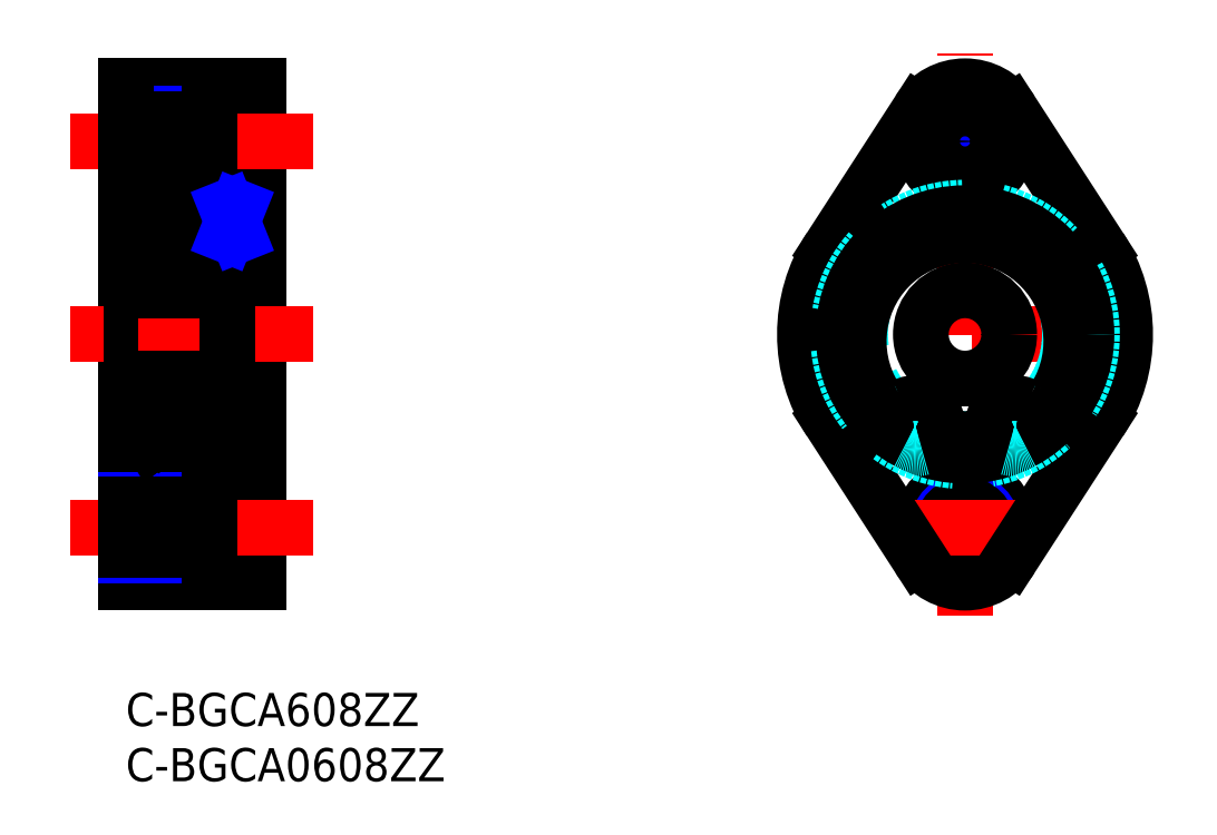
<metadata>
{"format":"dxf","ext":"dxf","renderer":"ezdxf+matplotlib","layout":"modelspace","background":"white","min_lineweight":24,"dpi":150}
</metadata>
<code>
0
SECTION
2
ENTITIES
0
INSERT
8
MSM_CONTINUOUS
2
*U27
10
0
20
0
30
0
0
INSERT
8
MSM_CONTINUOUS
2
*U28
10
0
20
0
30
0
0
LINE
8
MSM_CENTER
10
76
20
7
30
0
11
76
21
58
31
0
0
LINE
8
MSM_CENTER
10
92.5
20
32.5
30
0
11
59.5
21
32.5
31
0
0
LINE
8
MSM_CENTER
10
81.5
20
50
30
0
11
70.5
21
50
31
0
0
CIRCLE
8
MSM_DASHED
10
76
20
32.5
30
0
40
9.5
0
CIRCLE
8
MSM_NARROW
10
76
20
50
30
0
40
2.5
0
CIRCLE
8
MSM_CONTINUOUS
10
76
20
50
30
0
40
4
0
CIRCLE
8
MSM_CONTINUOUS
10
76
20
15
30
0
40
4
0
LINE
8
MSM_CONTINUOUS
10
0
20
55
30
0
11
12
21
55
31
0
0
LINE
8
MSM_CONTINUOUS
10
7.6
20
54
30
0
11
12
21
54
31
0
0
LINE
8
MSM_NARROW
10
0
20
52.5
30
0
11
7.6
21
52.5
31
0
0
LINE
8
MSM_NARROW
10
0
20
47.5
30
0
11
7.6
21
47.5
31
0
0
LINE
8
MSM_CONTINUOUS
10
7.6
20
46
30
0
11
12
21
46
31
0
0
LINE
8
MSM_CONTINUOUS
10
9
20
44
30
0
11
10.15
21
44
31
0
0
LINE
8
MSM_CONTINUOUS
10
2.3
20
43.5
30
0
11
9
21
43.5
31
0
0
LINE
8
MSM_CONTINUOUS
10
10.15
20
43.5
30
0
11
12
21
43.5
31
0
0
LINE
8
MSM_CONTINUOUS
10
0
20
42
30
0
11
2
21
42
31
0
0
LINE
8
MSM_CONTINUOUS
10
0
20
55
30
0
11
0
21
10
31
0
0
LINE
8
MSM_CONTINUOUS
10
2
20
43.2
30
0
11
2
21
21.8
31
0
0
ARC
8
MSM_CONTINUOUS
10
2.3
20
21.8
30
0
40
0.3
50
180
51
270
0
ARC
8
MSM_CONTINUOUS
10
2.3
20
43.2
30
0
40
0.3
50
90
51
180
0
LINE
8
MSM_CONTINUOUS
10
9
20
44
30
0
11
9
21
21
31
0
0
LINE
8
MSM_CONTINUOUS
10
10.15
20
44
30
0
11
10.15
21
21
31
0
0
LINE
8
MSM_CONTINUOUS
10
12
20
55
30
0
11
12
21
10
31
0
0
LINE
8
MSM_CONTINUOUS
10
7.6
20
54
30
0
11
7.6
21
46
31
0
0
LINE
8
MSM_CENTER
10
17
20
50
30
0
11
-5
21
50
31
0
0
LINE
8
MSM_CONTINUOUS
10
12
20
10
30
0
11
0
21
10
31
0
0
LINE
8
MSM_CENTER
10
17
20
32.5
30
0
11
-5
21
32.5
31
0
0
CIRCLE
8
MSM_CONTINUOUS
10
76
20
50
30
0
40
2.067
0
LINE
8
MSM_CONTINUOUS
10
0
20
52.07
30
0
11
7.6
21
52.07
31
0
0
LINE
8
MSM_CONTINUOUS
10
0
20
47.93
30
0
11
7.6
21
47.93
31
0
0
LINE
8
MSM_CONTINUOUS
10
9
20
21
30
0
11
10.15
21
21
31
0
0
LINE
8
MSM_CONTINUOUS
10
2.3
20
21.5
30
0
11
9
21
21.5
31
0
0
LINE
8
MSM_CONTINUOUS
10
10.15
20
21.5
30
0
11
12
21
21.5
31
0
0
LINE
8
MSM_CONTINUOUS
10
0
20
23
30
0
11
2
21
23
31
0
0
LINE
8
MSM_CONTINUOUS
10
7.6
20
11
30
0
11
12
21
11
31
0
0
LINE
8
MSM_NARROW
10
0
20
12.5
30
0
11
7.6
21
12.5
31
0
0
LINE
8
MSM_NARROW
10
0
20
17.5
30
0
11
7.6
21
17.5
31
0
0
LINE
8
MSM_CONTINUOUS
10
7.6
20
19
30
0
11
12
21
19
31
0
0
LINE
8
MSM_CONTINUOUS
10
7.6
20
11
30
0
11
7.6
21
19
31
0
0
LINE
8
MSM_CENTER
10
17
20
15
30
0
11
-5
21
15
31
0
0
LINE
8
MSM_CONTINUOUS
10
0
20
12.93
30
0
11
7.6
21
12.93
31
0
0
LINE
8
MSM_CONTINUOUS
10
0
20
17.07
30
0
11
7.6
21
17.07
31
0
0
CIRCLE
8
MSM_NARROW
10
76
20
15
30
0
40
2.5
0
CIRCLE
8
MSM_CONTINUOUS
10
76
20
15
30
0
40
2.067
0
ARC
8
MSM_CONTINUOUS
10
76
20
15
30
0
40
5
50
212.9
51
327.1
0
LINE
8
MSM_CENTER
10
81.5
20
15
30
0
11
70.5
21
15
31
0
0
ARC
8
MSM_CONTINUOUS
10
76
20
50
30
0
40
5
50
32.88
51
147.1
0
ARC
8
MSM_CONTINUOUS
10
76
20
32.5
30
0
40
14.5
50
147.1
51
212.9
0
ARC
8
MSM_CONTINUOUS
10
76
20
32.5
30
0
40
14.5
50
327.1
51
32.88
0
LINE
8
MSM_CONTINUOUS
10
71.8
20
52.71
30
0
11
63.82
21
40.37
31
0
0
LINE
8
MSM_CONTINUOUS
10
80.2
20
52.71
30
0
11
88.18
21
40.37
31
0
0
LINE
8
MSM_CONTINUOUS
10
71.8
20
12.29
30
0
11
63.82
21
24.63
31
0
0
LINE
8
MSM_CONTINUOUS
10
80.2
20
12.29
30
0
11
88.18
21
24.63
31
0
0
ARC
8
MSM_CONTINUOUS
10
2.3
20
36.8
30
0
40
0.3
50
180
51
270
0
LINE
8
MSM_CONTINUOUS
10
2.733
20
39
30
0
11
2.733
21
41.13
31
0
0
LINE
8
MSM_CONTINUOUS
10
2.6
20
41.18
30
0
11
2.6
21
39
31
0
0
LINE
8
MSM_CONTINUOUS
10
3.039
20
38.71
30
0
11
3.139
21
38.8
31
0
0
LINE
8
MSM_CONTINUOUS
10
2.333
20
38.6
30
0
11
2.546
21
38.34
31
0
0
ARC
8
MSM_CONTINUOUS
10
2.719
20
38.48
30
0
40
0.2236
50
219.3
51
340
0
LINE
8
MSM_CONTINUOUS
10
2.1
20
38.6
30
0
11
2.333
21
38.6
31
0
0
LINE
8
MSM_CONTINUOUS
10
2
20
38.5
30
0
11
2.1
21
38.6
31
0
0
ARC
8
MSM_CONTINUOUS
10
2.733
20
39
30
0
40
0.1333
50
180
51
270
0
LINE
8
MSM_CONTINUOUS
10
2.933
20
39
30
0
11
2.733
21
39
31
0
0
LINE
8
MSM_CONTINUOUS
10
2.933
20
38.86
30
0
11
2.933
21
39
31
0
0
LINE
8
MSM_CONTINUOUS
10
2.733
20
38.86
30
0
11
2.933
21
38.86
31
0
0
LINE
8
MSM_CONTINUOUS
10
2.929
20
38.41
30
0
11
3.039
21
38.71
31
0
0
LINE
8
MSM_CONTINUOUS
10
3.139
20
38.8
30
0
11
3.98
21
38.8
31
0
0
LINE
8
MSM_CONTINUOUS
10
2.449
20
42.08
30
0
11
2.559
21
42.27
31
0
0
ARC
8
MSM_CONTINUOUS
10
2.701
20
42.18
30
0
40
0.1656
50
0
51
149.4
0
LINE
8
MSM_CONTINUOUS
10
3
20
42.18
30
0
11
3
21
41.39
31
0
0
LINE
8
MSM_CONTINUOUS
10
2.867
20
42.18
30
0
11
2.867
21
41.45
31
0
0
LINE
8
MSM_CONTINUOUS
10
3.1
20
41.45
30
0
11
4.024
21
41.45
31
0
0
LINE
8
MSM_CONTINUOUS
10
2.382
20
41.97
30
0
11
2.498
21
41.9
31
0
0
LINE
8
MSM_CONTINUOUS
10
3
20
41.55
30
0
11
3.1
21
41.45
31
0
0
LINE
8
MSM_CONTINUOUS
10
2.564
20
42.02
30
0
11
2.449
21
42.08
31
0
0
LINE
8
MSM_CONTINUOUS
10
2.498
20
41.9
30
0
11
2.564
21
42.02
31
0
0
LINE
8
MSM_CONTINUOUS
10
3
20
41.39
30
0
11
2.733
21
41.13
31
0
0
LINE
8
MSM_CONTINUOUS
10
2.867
20
41.45
30
0
11
2.6
21
41.18
31
0
0
LINE
8
MSM_CONTINUOUS
10
2.334
20
42.15
30
0
11
2.444
21
42.34
31
0
0
ARC
8
MSM_CONTINUOUS
10
2.449
20
42.08
30
0
40
0.1333
50
149.4
51
240
0
ARC
8
MSM_CONTINUOUS
10
2.701
20
42.18
30
0
40
0.299
50
0
51
149.4
0
LINE
8
MSM_CONTINUOUS
10
2
20
42.25
30
0
11
2.1
21
42.15
31
0
0
LINE
8
MSM_CONTINUOUS
10
2.1
20
42.15
30
0
11
2.333
21
42.15
31
0
0
LINE
8
MSM_CONTINUOUS
10
2.3
20
36.5
30
0
11
8.7
21
36.5
31
0
0
ARC
8
MSM_CONTINUOUS
10
8.7
20
43.2
30
0
40
0.3
50
0
51
90
0
CIRCLE
8
MSM_CONTINUOUS
10
5.5
20
40.1
30
0
40
2
0
ARC
8
MSM_CONTINUOUS
10
8.7
20
36.8
30
0
40
0.3
50
270
51
0
0
LINE
8
MSM_CONTINUOUS
10
8.267
20
39
30
0
11
8.267
21
41.13
31
0
0
LINE
8
MSM_CONTINUOUS
10
8.4
20
41.18
30
0
11
8.4
21
39
31
0
0
LINE
8
MSM_CONTINUOUS
10
7.961
20
38.71
30
0
11
7.861
21
38.8
31
0
0
LINE
8
MSM_CONTINUOUS
10
8.667
20
38.6
30
0
11
8.454
21
38.34
31
0
0
ARC
8
MSM_CONTINUOUS
10
8.281
20
38.48
30
0
40
0.2236
50
200
51
320.7
0
LINE
8
MSM_CONTINUOUS
10
8.9
20
38.6
30
0
11
8.667
21
38.6
31
0
0
LINE
8
MSM_CONTINUOUS
10
9
20
38.5
30
0
11
8.9
21
38.6
31
0
0
ARC
8
MSM_CONTINUOUS
10
8.267
20
39
30
0
40
0.1333
50
270
51
360
0
LINE
8
MSM_CONTINUOUS
10
8.067
20
39
30
0
11
8.267
21
39
31
0
0
LINE
8
MSM_CONTINUOUS
10
8.067
20
38.86
30
0
11
8.067
21
39
31
0
0
LINE
8
MSM_CONTINUOUS
10
8.267
20
38.86
30
0
11
8.067
21
38.86
31
0
0
LINE
8
MSM_CONTINUOUS
10
8.071
20
38.41
30
0
11
7.961
21
38.71
31
0
0
LINE
8
MSM_CONTINUOUS
10
7.861
20
38.8
30
0
11
7.02
21
38.8
31
0
0
LINE
8
MSM_CONTINUOUS
10
8.551
20
42.08
30
0
11
8.441
21
42.27
31
0
0
ARC
8
MSM_CONTINUOUS
10
8.299
20
42.18
30
0
40
0.1656
50
30.62
51
180
0
LINE
8
MSM_CONTINUOUS
10
8
20
42.18
30
0
11
8
21
41.39
31
0
0
LINE
8
MSM_CONTINUOUS
10
8.133
20
42.18
30
0
11
8.133
21
41.45
31
0
0
LINE
8
MSM_CONTINUOUS
10
7.9
20
41.45
30
0
11
6.976
21
41.45
31
0
0
LINE
8
MSM_CONTINUOUS
10
8.618
20
41.97
30
0
11
8.502
21
41.9
31
0
0
LINE
8
MSM_CONTINUOUS
10
8
20
41.55
30
0
11
7.9
21
41.45
31
0
0
LINE
8
MSM_CONTINUOUS
10
8.436
20
42.02
30
0
11
8.551
21
42.08
31
0
0
LINE
8
MSM_CONTINUOUS
10
8.502
20
41.9
30
0
11
8.436
21
42.02
31
0
0
LINE
8
MSM_CONTINUOUS
10
8
20
41.39
30
0
11
8.267
21
41.13
31
0
0
LINE
8
MSM_CONTINUOUS
10
8.133
20
41.45
30
0
11
8.4
21
41.18
31
0
0
LINE
8
MSM_CONTINUOUS
10
8.666
20
42.15
30
0
11
8.556
21
42.34
31
0
0
ARC
8
MSM_CONTINUOUS
10
8.551
20
42.08
30
0
40
0.1333
50
300
51
30.62
0
ARC
8
MSM_CONTINUOUS
10
8.299
20
42.18
30
0
40
0.299
50
30.62
51
180
0
LINE
8
MSM_CONTINUOUS
10
9
20
42.25
30
0
11
8.9
21
42.15
31
0
0
LINE
8
MSM_CONTINUOUS
10
8.9
20
42.15
30
0
11
8.667
21
42.15
31
0
0
ARC
8
MSM_CONTINUOUS
10
2.3
20
28.2
30
0
40
0.3
50
90
51
180
0
LINE
8
MSM_CONTINUOUS
10
2.733
20
26
30
0
11
2.733
21
23.87
31
0
0
LINE
8
MSM_CONTINUOUS
10
2.6
20
23.82
30
0
11
2.6
21
26
31
0
0
LINE
8
MSM_CONTINUOUS
10
3.039
20
26.29
30
0
11
3.139
21
26.2
31
0
0
LINE
8
MSM_CONTINUOUS
10
2.333
20
26.4
30
0
11
2.546
21
26.66
31
0
0
ARC
8
MSM_CONTINUOUS
10
2.719
20
26.52
30
0
40
0.2236
50
20
51
140.7
0
LINE
8
MSM_CONTINUOUS
10
2.1
20
26.4
30
0
11
2.333
21
26.4
31
0
0
LINE
8
MSM_CONTINUOUS
10
2
20
26.5
30
0
11
2.1
21
26.4
31
0
0
ARC
8
MSM_CONTINUOUS
10
2.733
20
26
30
0
40
0.1333
50
90
51
180
0
LINE
8
MSM_CONTINUOUS
10
2.933
20
26
30
0
11
2.733
21
26
31
0
0
LINE
8
MSM_CONTINUOUS
10
2.933
20
26.14
30
0
11
2.933
21
26
31
0
0
LINE
8
MSM_CONTINUOUS
10
2.733
20
26.14
30
0
11
2.933
21
26.14
31
0
0
LINE
8
MSM_CONTINUOUS
10
2.929
20
26.59
30
0
11
3.039
21
26.29
31
0
0
LINE
8
MSM_CONTINUOUS
10
3.139
20
26.2
30
0
11
3.98
21
26.2
31
0
0
LINE
8
MSM_CONTINUOUS
10
2.449
20
22.92
30
0
11
2.559
21
22.73
31
0
0
ARC
8
MSM_CONTINUOUS
10
2.701
20
22.82
30
0
40
0.1656
50
210.6
51
0
0
LINE
8
MSM_CONTINUOUS
10
3
20
22.82
30
0
11
3
21
23.61
31
0
0
LINE
8
MSM_CONTINUOUS
10
2.867
20
22.82
30
0
11
2.867
21
23.55
31
0
0
LINE
8
MSM_CONTINUOUS
10
3.1
20
23.55
30
0
11
4.024
21
23.55
31
0
0
LINE
8
MSM_CONTINUOUS
10
2.382
20
23.03
30
0
11
2.498
21
23.1
31
0
0
LINE
8
MSM_CONTINUOUS
10
3
20
23.45
30
0
11
3.1
21
23.55
31
0
0
LINE
8
MSM_CONTINUOUS
10
2.564
20
22.98
30
0
11
2.449
21
22.92
31
0
0
LINE
8
MSM_CONTINUOUS
10
2.498
20
23.1
30
0
11
2.564
21
22.98
31
0
0
LINE
8
MSM_CONTINUOUS
10
3
20
23.61
30
0
11
2.733
21
23.87
31
0
0
LINE
8
MSM_CONTINUOUS
10
2.867
20
23.55
30
0
11
2.6
21
23.82
31
0
0
LINE
8
MSM_CONTINUOUS
10
2.334
20
22.85
30
0
11
2.444
21
22.66
31
0
0
ARC
8
MSM_CONTINUOUS
10
2.449
20
22.92
30
0
40
0.1333
50
120
51
210.6
0
ARC
8
MSM_CONTINUOUS
10
2.701
20
22.82
30
0
40
0.299
50
210.6
51
0
0
LINE
8
MSM_CONTINUOUS
10
2
20
22.75
30
0
11
2.1
21
22.85
31
0
0
LINE
8
MSM_CONTINUOUS
10
2.1
20
22.85
30
0
11
2.333
21
22.85
31
0
0
LINE
8
MSM_CONTINUOUS
10
2.3
20
28.5
30
0
11
8.7
21
28.5
31
0
0
ARC
8
MSM_CONTINUOUS
10
8.7
20
21.8
30
0
40
0.3
50
270
51
0
0
CIRCLE
8
MSM_CONTINUOUS
10
5.5
20
24.9
30
0
40
2
0
ARC
8
MSM_CONTINUOUS
10
8.7
20
28.2
30
0
40
0.3
50
0
51
90
0
LINE
8
MSM_CONTINUOUS
10
8.267
20
26
30
0
11
8.267
21
23.87
31
0
0
LINE
8
MSM_CONTINUOUS
10
8.4
20
23.82
30
0
11
8.4
21
26
31
0
0
LINE
8
MSM_CONTINUOUS
10
7.961
20
26.29
30
0
11
7.861
21
26.2
31
0
0
LINE
8
MSM_CONTINUOUS
10
8.667
20
26.4
30
0
11
8.454
21
26.66
31
0
0
ARC
8
MSM_CONTINUOUS
10
8.281
20
26.52
30
0
40
0.2236
50
39.28
51
160
0
LINE
8
MSM_CONTINUOUS
10
8.9
20
26.4
30
0
11
8.667
21
26.4
31
0
0
LINE
8
MSM_CONTINUOUS
10
9
20
26.5
30
0
11
8.9
21
26.4
31
0
0
ARC
8
MSM_CONTINUOUS
10
8.267
20
26
30
0
40
0.1333
50
5e-05
51
90
0
LINE
8
MSM_CONTINUOUS
10
8.067
20
26
30
0
11
8.267
21
26
31
0
0
LINE
8
MSM_CONTINUOUS
10
8.067
20
26.14
30
0
11
8.067
21
26
31
0
0
LINE
8
MSM_CONTINUOUS
10
8.267
20
26.14
30
0
11
8.067
21
26.14
31
0
0
LINE
8
MSM_CONTINUOUS
10
8.071
20
26.59
30
0
11
7.961
21
26.29
31
0
0
LINE
8
MSM_CONTINUOUS
10
7.861
20
26.2
30
0
11
7.02
21
26.2
31
0
0
LINE
8
MSM_CONTINUOUS
10
8.551
20
22.92
30
0
11
8.441
21
22.73
31
0
0
ARC
8
MSM_CONTINUOUS
10
8.299
20
22.82
30
0
40
0.1656
50
180
51
329.4
0
LINE
8
MSM_CONTINUOUS
10
8
20
22.82
30
0
11
8
21
23.61
31
0
0
LINE
8
MSM_CONTINUOUS
10
8.133
20
22.82
30
0
11
8.133
21
23.55
31
0
0
LINE
8
MSM_CONTINUOUS
10
7.9
20
23.55
30
0
11
6.976
21
23.55
31
0
0
LINE
8
MSM_CONTINUOUS
10
8.618
20
23.03
30
0
11
8.502
21
23.1
31
0
0
LINE
8
MSM_CONTINUOUS
10
8
20
23.45
30
0
11
7.9
21
23.55
31
0
0
LINE
8
MSM_CONTINUOUS
10
8.436
20
22.98
30
0
11
8.551
21
22.92
31
0
0
LINE
8
MSM_CONTINUOUS
10
8.502
20
23.1
30
0
11
8.436
21
22.98
31
0
0
LINE
8
MSM_CONTINUOUS
10
8
20
23.61
30
0
11
8.267
21
23.87
31
0
0
LINE
8
MSM_CONTINUOUS
10
8.133
20
23.55
30
0
11
8.4
21
23.82
31
0
0
LINE
8
MSM_CONTINUOUS
10
8.666
20
22.85
30
0
11
8.556
21
22.66
31
0
0
ARC
8
MSM_CONTINUOUS
10
8.551
20
22.92
30
0
40
0.1333
50
329.4
51
60.01
0
ARC
8
MSM_CONTINUOUS
10
8.299
20
22.82
30
0
40
0.299
50
180
51
329.4
0
LINE
8
MSM_CONTINUOUS
10
9
20
22.75
30
0
11
8.9
21
22.85
31
0
0
LINE
8
MSM_CONTINUOUS
10
8.9
20
22.85
30
0
11
8.667
21
22.85
31
0
0
CIRCLE
8
MSM_CONTINUOUS
10
76
20
32.5
30
0
40
4
0
ARC
8
MSM_CONTINUOUS
10
80.52
20
24.14
30
0
40
2
50
196.3
51
253.2
0
LINE
8
MSM_CONTINUOUS
10
78.58
20
23.64
30
0
11
78.6
21
23.58
31
0
0
ARC
8
MSM_CONTINUOUS
10
80.55
20
24.22
30
0
40
2.05
50
62.78
51
196.3
0
ARC
8
MSM_CONTINUOUS
10
82.43
20
27.86
30
0
40
2.05
50
242.8
51
328
0
ARC
8
MSM_CONTINUOUS
10
76
20
31.88
30
0
40
9.625
50
328
51
212
0
ARC
8
MSM_CONTINUOUS
10
69.57
20
27.86
30
0
40
2.05
50
212
51
297.2
0
ARC
8
MSM_CONTINUOUS
10
71.45
20
24.22
30
0
40
2.05
50
343.7
51
117.2
0
LINE
8
MSM_CONTINUOUS
10
73.4
20
23.58
30
0
11
73.42
21
23.64
31
0
0
ARC
8
MSM_CONTINUOUS
10
71.48
20
24.14
30
0
40
2
50
286.8
51
343.7
0
CIRCLE
8
MSM_CONTINUOUS
10
80.55
20
24.22
30
0
40
1
0
CIRCLE
8
MSM_CONTINUOUS
10
71.45
20
24.22
30
0
40
1
0
CIRCLE
8
MSM_DASHED
10
76
20
32.5
30
0
40
11.5
0
CIRCLE
8
MSM_CONTINUOUS
10
76
20
32.5
30
0
40
11
0
ARC
8
MSM_DASHED
10
80.52
20
24.14
30
0
40
2
50
253.2
51
298.4
0
ARC
8
MSM_DASHED
10
71.48
20
24.14
30
0
40
2
50
241.6
51
286.8
0
LINE
8
MSM_CONTINUOUS
10
9.15
20
44
30
0
11
9.15
21
22.14
31
0
0
LINE
8
MSM_CONTINUOUS
10
9.15
20
41.5
30
0
11
10.15
21
41.5
31
0
0
LINE
8
MSM_CONTINUOUS
10
9.15
20
22.14
30
0
11
10.15
21
22.14
31
0
0
LINE
8
MSM_CONTINUOUS
10
9.15
20
26.27
30
0
11
10.15
21
26.27
31
0
0
LINE
8
MSM_NARROW
10
9.15
20
44
30
0
11
10.15
21
41.5
31
0
0
LINE
8
MSM_NARROW
10
9.15
20
41.5
30
0
11
10.15
21
44
31
0
0
ENDSEC
0
EOF

</code>
